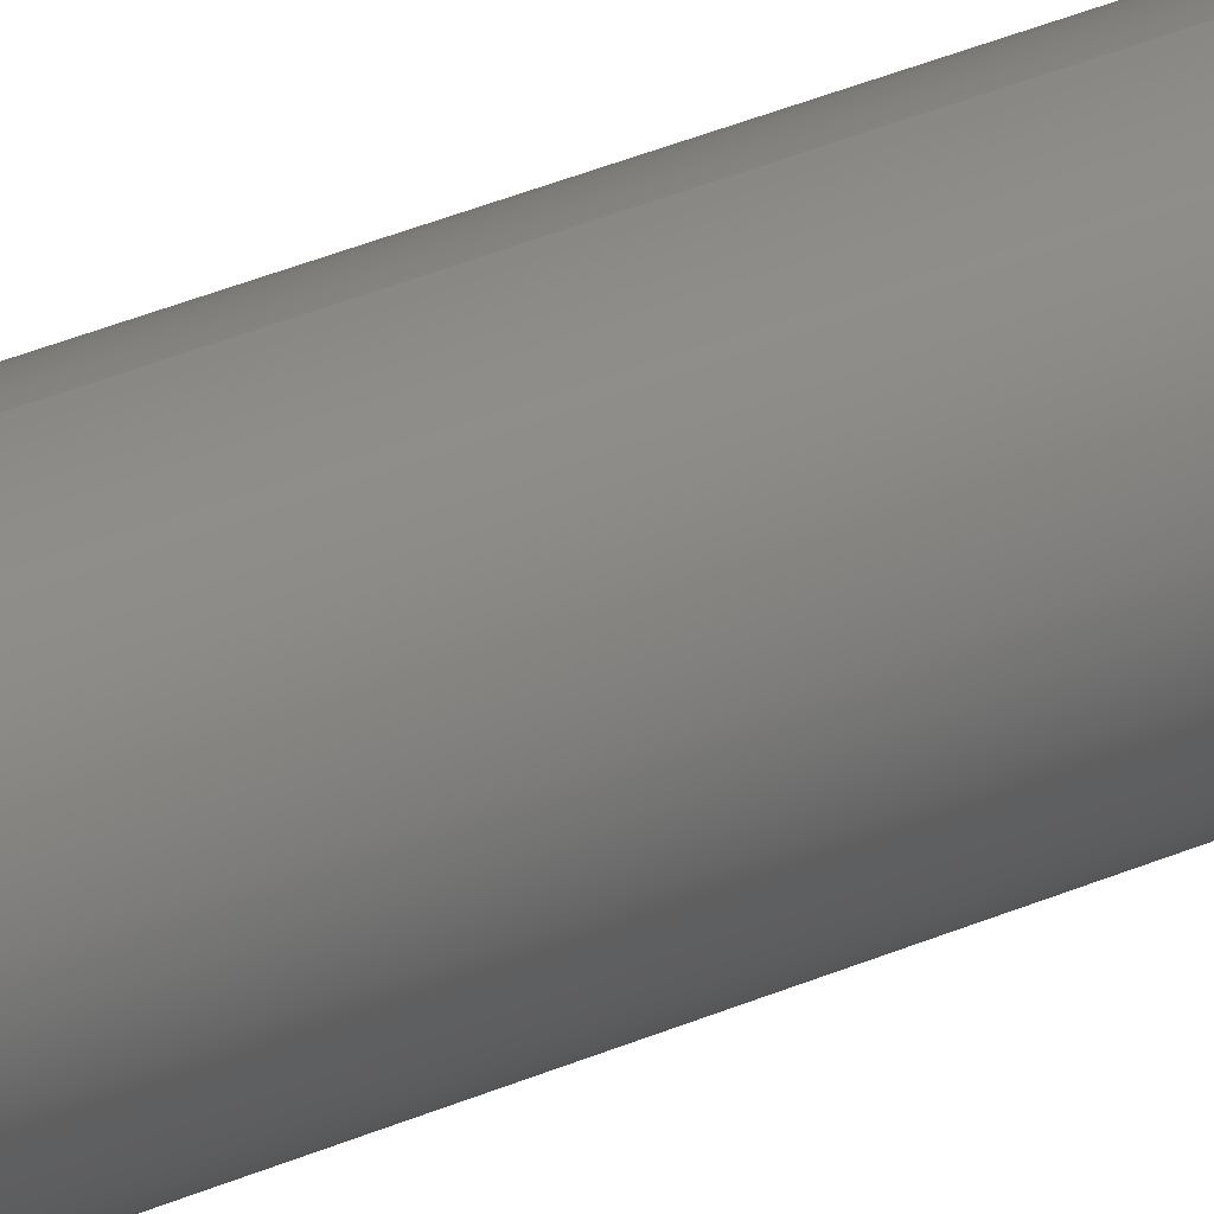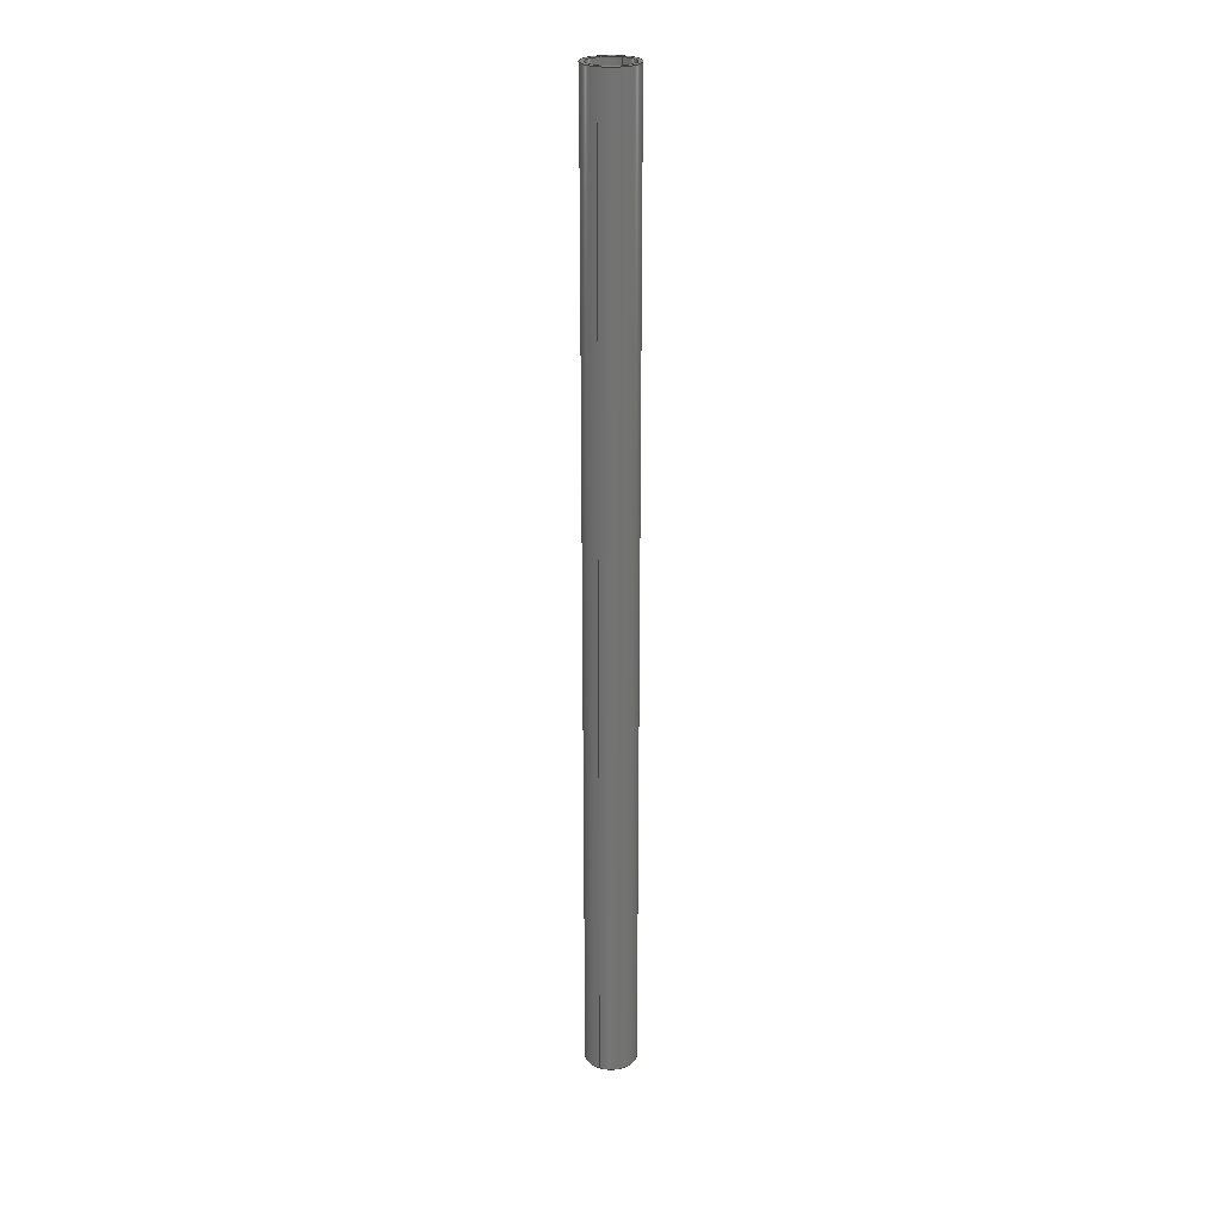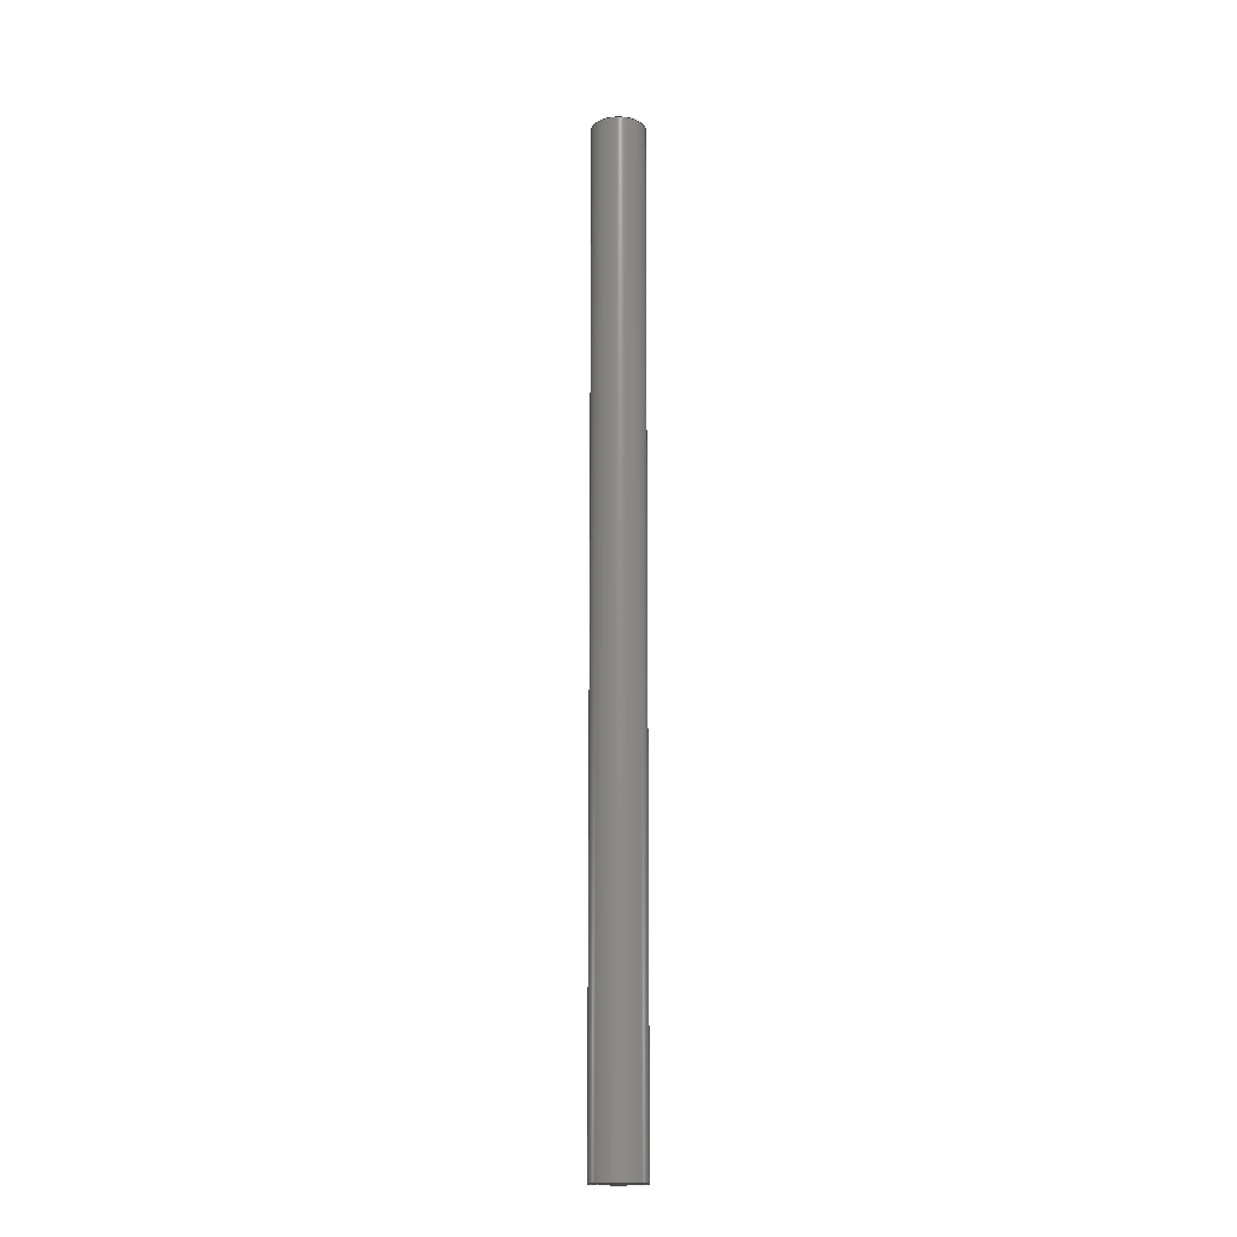
<metadata>
{"format":"step","ext":"step","renderer":"f3d","projection":"perspective","resolution":1024,"background":"white","views":[{"elev":22.3,"azim":-131.4,"up":"+Z"},{"elev":24.8,"azim":-154.9,"up":"+Y"},{"elev":-16.7,"azim":-101.0,"up":"+Y"}]}
</metadata>
<code>
ISO-10303-21;
DATA;
#1 = CC_DESIGN_SECURITY_CLASSIFICATION ( #232, ( #62 ) ) ;
#2 = DATE_AND_TIME ( #59, #68 ) ;
#3 = PRODUCT_DEFINITION ( 'UNKNOWN', '', #62, #130 ) ;
#4 = CARTESIAN_POINT ( 'NONE',  ( 0, 0, 0 ) ) ;
#5 = AXIS2_PLACEMENT_3D ( 'NONE', #181, #120, #56 ) ;
#6 = PLANE ( 'NONE',  #217 ) ;
#7 = DIRECTION ( 'NONE',  ( 0, 1, 0 ) ) ;
#8 = VECTOR ( 'NONE', #183, 1000 ) ;
#9 = CARTESIAN_POINT ( 'NONE',  ( 0, 0, 0 ) ) ;
#10 = DIRECTION ( 'NONE',  ( 0, 0, 1 ) ) ;
#11 = DIRECTION ( 'NONE',  ( 0, 0, -1 ) ) ;
#12 = AXIS2_PLACEMENT_3D ( 'NONE', #197, #168, #204 ) ;
#13 = UNCERTAINTY_MEASURE_WITH_UNIT (LENGTH_MEASURE( 1e-05 ), #57, 'distance_accuracy_value', 'NONE');
#14 = CIRCLE ( 'NONE', #12, 13.5 ) ;
#15 = CYLINDRICAL_SURFACE ( 'NONE', #138, 13.5 ) ;
#16 = ORIENTED_EDGE ( 'NONE', *, *, #77, .F. ) ;
#17 = PERSON_AND_ORGANIZATION_ROLE ( 'creator' ) ;
#18 = PRODUCT ( '4100-0032-0600', '4100-0032-0600', '', ( #198 ) ) ;
#19 = APPROVAL ( #85, 'UNSPECIFIED' ) ;
#20 = CIRCLE ( 'NONE', #54, 16 ) ;
#21 = CC_DESIGN_APPROVAL ( #19, ( #3 ) ) ;
#22 = ORIENTED_EDGE ( 'NONE', *, *, #242, .T. ) ;
#23 = APPROVAL_DATE_TIME ( #42, #133 ) ;
#24 = AXIS2_PLACEMENT_3D ( 'NONE', #53, #179, #10 ) ;
#25 = CARTESIAN_POINT ( 'NONE',  ( 0, 600, 0 ) ) ;
#26 = CARTESIAN_POINT ( 'NONE',  ( 0, 600, -16 ) ) ;
#27 = DIRECTION ( 'NONE',  ( 0, 0, 1 ) ) ;
#28 = CALENDAR_DATE ( 2017, 13, 6 ) ;
#29 = CARTESIAN_POINT ( 'NONE',  ( 0, 600, -16 ) ) ;
#30 = ORIENTED_EDGE ( 'NONE', *, *, #38, .T. ) ;
#31 = DIRECTION ( 'NONE',  ( 0, 0, -1 ) ) ;
#32 = PRODUCT_RELATED_PRODUCT_CATEGORY ( 'detail', '', ( #18 ) ) ;
#33 =( NAMED_UNIT ( * ) SI_UNIT ( $, .STERADIAN. ) SOLID_ANGLE_UNIT ( ) );
#34 = CARTESIAN_POINT ( 'NONE',  ( 1.653e-15, 600, 13.5 ) ) ;
#35 = DIRECTION ( 'NONE',  ( 0, 1, 0 ) ) ;
#36 = ADVANCED_FACE ( 'NONE', ( #190, #102 ), #193, .F. ) ;
#37 = CC_DESIGN_DATE_AND_TIME_ASSIGNMENT ( #227, #224, ( #3 ) ) ;
#38 = EDGE_CURVE ( 'NONE', #50, #214, #100, .T. ) ;
#39 = APPROVAL_PERSON_ORGANIZATION ( #43, #133, #246 ) ;
#40 = ORIENTED_EDGE ( 'NONE', *, *, #63, .T. ) ;
#41 = ORIENTED_EDGE ( 'NONE', *, *, #119, .T. ) ;
#42 = DATE_AND_TIME ( #184, #74 ) ;
#43 = PERSON_AND_ORGANIZATION ( #131, #207 ) ;
#44 = EDGE_LOOP ( 'NONE', ( #167, #213, #41, #229 ) ) ;
#45 = SHAPE_DEFINITION_REPRESENTATION ( #226, #81 ) ;
#46 = EDGE_LOOP ( 'NONE', ( #191, #86 ) ) ;
#47 = ORIENTED_EDGE ( 'NONE', *, *, #91, .T. ) ;
#48 = ORIENTED_EDGE ( 'NONE', *, *, #101, .T. ) ;
#49 = COORDINATED_UNIVERSAL_TIME_OFFSET ( 6, 0, .BEHIND. ) ;
#50 = VERTEX_POINT ( 'NONE', #116 ) ;
#51 = DIRECTION ( 'NONE',  ( -0, -1, -0 ) ) ;
#52 = AXIS2_PLACEMENT_3D ( 'NONE', #234, #7, #65 ) ;
#53 = CARTESIAN_POINT ( 'NONE',  ( 0, 0, 0 ) ) ;
#54 = AXIS2_PLACEMENT_3D ( 'NONE', #240, #35, #199 ) ;
#55 = ADVANCED_FACE ( 'NONE', ( #143, #95 ), #6, .T. ) ;
#56 = DIRECTION ( 'NONE',  ( 0, 0, 1 ) ) ;
#57 =( LENGTH_UNIT ( ) NAMED_UNIT ( * ) SI_UNIT ( .MILLI., .METRE. ) );
#58 = APPROVAL_DATE_TIME ( #159, #210 ) ;
#59 = CALENDAR_DATE ( 2017, 13, 6 ) ;
#60 = VECTOR ( 'NONE', #142, 1000 ) ;
#61 = VERTEX_POINT ( 'NONE', #26 ) ;
#62 = PRODUCT_DEFINITION_FORMATION_WITH_SPECIFIED_SOURCE ( 'ANY', '', #18, .NOT_KNOWN. ) ;
#63 = EDGE_CURVE ( 'NONE', #61, #79, #105, .T. ) ;
#64 = PERSON_AND_ORGANIZATION ( #131, #207 ) ;
#65 = DIRECTION ( 'NONE',  ( 0, -0, 1 ) ) ;
#66 = CARTESIAN_POINT ( 'NONE',  ( 1.959e-15, 0, 16 ) ) ;
#67 = CARTESIAN_POINT ( 'NONE',  ( 1.653e-15, 600, 13.5 ) ) ;
#68 = LOCAL_TIME ( 13, 17, 35, #155 ) ;
#69 = ORIENTED_EDGE ( 'NONE', *, *, #211, .T. ) ;
#70 = CARTESIAN_POINT ( 'NONE',  ( 0, 600, -13.5 ) ) ;
#71 = PERSON_AND_ORGANIZATION_ROLE ( 'design_owner' ) ;
#72 = CARTESIAN_POINT ( 'NONE',  ( 0, 0, 0 ) ) ;
#73 = VECTOR ( 'NONE', #235, 1000 ) ;
#74 = LOCAL_TIME ( 13, 17, 35, #228 ) ;
#75 = APPLICATION_PROTOCOL_DEFINITION ( 'international standard', 'config_control_design', 1994, #76 ) ;
#76 = APPLICATION_CONTEXT ( 'configuration controlled 3d designs of mechanical parts and assemblies' ) ;
#77 = EDGE_CURVE ( 'NONE', #117, #109, #208, .T. ) ;
#78 = PERSON_AND_ORGANIZATION_ROLE ( 'creator' ) ;
#79 = VERTEX_POINT ( 'NONE', #178 ) ;
#80 = CIRCLE ( 'NONE', #5, 16 ) ;
#81 = ADVANCED_BREP_SHAPE_REPRESENTATION ( '4100-0032-0600', ( #134, #151 ), #83 ) ;
#82 = CYLINDRICAL_SURFACE ( 'NONE', #241, 16 ) ;
#83 =( GEOMETRIC_REPRESENTATION_CONTEXT ( 3 ) GLOBAL_UNCERTAINTY_ASSIGNED_CONTEXT ( ( #13 ) ) GLOBAL_UNIT_ASSIGNED_CONTEXT ( ( #57, #163, #33 ) ) REPRESENTATION_CONTEXT ( 'NONE', 'WORKASPACE' ) );
#84 = CALENDAR_DATE ( 2017, 13, 6 ) ;
#85 = APPROVAL_STATUS ( 'not_yet_approved' ) ;
#86 = ORIENTED_EDGE ( 'NONE', *, *, #203, .F. ) ;
#87 = DIRECTION ( 'NONE',  ( -0, -1, -0 ) ) ;
#88 = CC_DESIGN_PERSON_AND_ORGANIZATION_ASSIGNMENT ( #129, #249, ( #232 ) ) ;
#89 = AXIS2_PLACEMENT_3D ( 'NONE', #222, #51, #31 ) ;
#90 = DIRECTION ( 'NONE',  ( 0, 1, 0 ) ) ;
#91 = EDGE_CURVE ( 'NONE', #214, #109, #165, .T. ) ;
#92 = VERTEX_POINT ( 'NONE', #66 ) ;
#93 = APPROVAL_STATUS ( 'not_yet_approved' ) ;
#94 = PERSON_AND_ORGANIZATION ( #131, #207 ) ;
#95 = FACE_BOUND ( 'NONE', #46, .T. ) ;
#96 = CC_DESIGN_APPROVAL ( #210, ( #232 ) ) ;
#97 = CC_DESIGN_PERSON_AND_ORGANIZATION_ASSIGNMENT ( #127, #78, ( #62 ) ) ;
#98 = FACE_OUTER_BOUND ( 'NONE', #248, .T. ) ;
#99 = COORDINATED_UNIVERSAL_TIME_OFFSET ( 6, 0, .BEHIND. ) ;
#100 = CIRCLE ( 'NONE', #125, 13.5 ) ;
#101 = EDGE_CURVE ( 'NONE', #61, #156, #121, .T. ) ;
#102 = FACE_BOUND ( 'NONE', #231, .T. ) ;
#103 = DIRECTION ( 'NONE',  ( 0, 1, 0 ) ) ;
#104 = DIRECTION ( 'NONE',  ( 0, 0, 1 ) ) ;
#105 = LINE ( 'NONE', #29, #60 ) ;
#106 = DIRECTION ( 'NONE',  ( 0, 0, -1 ) ) ;
#107 = CC_DESIGN_PERSON_AND_ORGANIZATION_ASSIGNMENT ( #94, #17, ( #3 ) ) ;
#108 = CYLINDRICAL_SURFACE ( 'NONE', #187, 16 ) ;
#109 = VERTEX_POINT ( 'NONE', #236 ) ;
#110 = ORIENTED_EDGE ( 'NONE', *, *, #101, .F. ) ;
#111 = ORIENTED_EDGE ( 'NONE', *, *, #152, .T. ) ;
#112 = COORDINATED_UNIVERSAL_TIME_OFFSET ( 6, 0, .BEHIND. ) ;
#113 = VECTOR ( 'NONE', #114, 1000 ) ;
#114 = DIRECTION ( 'NONE',  ( -0, -1, -0 ) ) ;
#115 = CC_DESIGN_APPROVAL ( #133, ( #62 ) ) ;
#116 = CARTESIAN_POINT ( 'NONE',  ( 0, 600, -13.5 ) ) ;
#117 = VERTEX_POINT ( 'NONE', #194 ) ;
#118 = EDGE_LOOP ( 'NONE', ( #176, #22, #157, #149 ) ) ;
#119 = EDGE_CURVE ( 'NONE', #50, #117, #158, .T. ) ;
#120 = DIRECTION ( 'NONE',  ( 0, 1, 0 ) ) ;
#121 = CIRCLE ( 'NONE', #169, 16 ) ;
#122 = CARTESIAN_POINT ( 'NONE',  ( 0, 600, 0 ) ) ;
#123 = CARTESIAN_POINT ( 'NONE',  ( 1.959e-15, 600, 16 ) ) ;
#124 = ADVANCED_FACE ( 'NONE', ( #220 ), #108, .T. ) ;
#125 = AXIS2_PLACEMENT_3D ( 'NONE', #160, #212, #141 ) ;
#126 = APPROVAL_ROLE ( '' ) ;
#127 = PERSON_AND_ORGANIZATION ( #131, #207 ) ;
#128 = SECURITY_CLASSIFICATION_LEVEL ( 'unclassified' ) ;
#129 = PERSON_AND_ORGANIZATION ( #131, #207 ) ;
#130 = DESIGN_CONTEXT ( 'detailed design', #239, 'design' ) ;
#131 = PERSON ( 'UNSPECIFIED', 'UNSPECIFIED', 'UNSPECIFIED', ('UNSPECIFIED'), ('UNSPECIFIED'), ('UNSPECIFIED') ) ;
#132 = CC_DESIGN_PERSON_AND_ORGANIZATION_ASSIGNMENT ( #64, #71, ( #18 ) ) ;
#133 = APPROVAL ( #93, 'UNSPECIFIED' ) ;
#134 = MANIFOLD_SOLID_BREP ( 'Boss-Extrude1', #137 ) ;
#135 = LOCAL_TIME ( 13, 17, 35, #112 ) ;
#136 = APPROVAL_PERSON_ORGANIZATION ( #148, #19, #126 ) ;
#137 = CLOSED_SHELL ( 'NONE', ( #221, #150, #55, #36, #124, #223 ) ) ;
#138 = AXIS2_PLACEMENT_3D ( 'NONE', #238, #87, #106 ) ;
#139 = EDGE_CURVE ( 'NONE', #156, #61, #20, .T. ) ;
#140 = DIRECTION ( 'NONE',  ( 0, 0, 1 ) ) ;
#141 = DIRECTION ( 'NONE',  ( 0, 0, 1 ) ) ;
#142 = DIRECTION ( 'NONE',  ( -0, -1, -0 ) ) ;
#143 = FACE_OUTER_BOUND ( 'NONE', #162, .T. ) ;
#144 = CARTESIAN_POINT ( 'NONE',  ( 1.959e-15, 600, 16 ) ) ;
#145 = LOCAL_TIME ( 13, 17, 35, #99 ) ;
#146 = DIRECTION ( 'NONE',  ( 0, 0, -1 ) ) ;
#147 = CARTESIAN_POINT ( 'NONE',  ( 0, 600, 0 ) ) ;
#148 = PERSON_AND_ORGANIZATION ( #131, #207 ) ;
#149 = ORIENTED_EDGE ( 'NONE', *, *, #63, .F. ) ;
#150 = ADVANCED_FACE ( 'NONE', ( #206 ), #82, .T. ) ;
#151 = AXIS2_PLACEMENT_3D ( 'NONE', #72, #104, #164 ) ;
#152 = EDGE_CURVE ( 'NONE', #109, #117, #173, .T. ) ;
#153 = EDGE_LOOP ( 'NONE', ( #174, #110, #40, #69 ) ) ;
#154 = AXIS2_PLACEMENT_3D ( 'NONE', #4, #161, #140 ) ;
#155 = COORDINATED_UNIVERSAL_TIME_OFFSET ( 6, 0, .BEHIND. ) ;
#156 = VERTEX_POINT ( 'NONE', #144 ) ;
#157 = ORIENTED_EDGE ( 'NONE', *, *, #233, .T. ) ;
#158 = LINE ( 'NONE', #70, #73 ) ;
#159 = DATE_AND_TIME ( #180, #145 ) ;
#160 = CARTESIAN_POINT ( 'NONE',  ( 0, 600, 0 ) ) ;
#161 = DIRECTION ( 'NONE',  ( 0, 1, 0 ) ) ;
#162 = EDGE_LOOP ( 'NONE', ( #48, #200 ) ) ;
#163 =( NAMED_UNIT ( * ) PLANE_ANGLE_UNIT ( ) SI_UNIT ( $, .RADIAN. ) );
#164 = DIRECTION ( 'NONE',  ( 1, 0, 0 ) ) ;
#165 = LINE ( 'NONE', #67, #113 ) ;
#166 = PERSON_AND_ORGANIZATION ( #131, #207 ) ;
#167 = ORIENTED_EDGE ( 'NONE', *, *, #91, .F. ) ;
#168 = DIRECTION ( 'NONE',  ( 0, 1, 0 ) ) ;
#169 = AXIS2_PLACEMENT_3D ( 'NONE', #175, #103, #27 ) ;
#170 = ORIENTED_EDGE ( 'NONE', *, *, #119, .F. ) ;
#171 = DATE_TIME_ROLE ( 'classification_date' ) ;
#172 = APPROVAL_STATUS ( 'not_yet_approved' ) ;
#173 = CIRCLE ( 'NONE', #24, 13.5 ) ;
#174 = ORIENTED_EDGE ( 'NONE', *, *, #242, .F. ) ;
#175 = CARTESIAN_POINT ( 'NONE',  ( 0, 600, 0 ) ) ;
#176 = ORIENTED_EDGE ( 'NONE', *, *, #139, .F. ) ;
#177 = DIRECTION ( 'NONE',  ( 0, 1, 0 ) ) ;
#178 = CARTESIAN_POINT ( 'NONE',  ( 0, 0, -16 ) ) ;
#179 = DIRECTION ( 'NONE',  ( 0, 1, 0 ) ) ;
#180 = CALENDAR_DATE ( 2017, 13, 6 ) ;
#181 = CARTESIAN_POINT ( 'NONE',  ( 0, 0, 0 ) ) ;
#182 = DIRECTION ( 'NONE',  ( -0, -1, -0 ) ) ;
#183 = DIRECTION ( 'NONE',  ( -0, -1, -0 ) ) ;
#184 = CALENDAR_DATE ( 2017, 13, 6 ) ;
#185 = APPROVAL_ROLE ( '' ) ;
#186 = ORIENTED_EDGE ( 'NONE', *, *, #77, .T. ) ;
#187 = AXIS2_PLACEMENT_3D ( 'NONE', #147, #182, #146 ) ;
#188 = LINE ( 'NONE', #123, #8 ) ;
#189 = CIRCLE ( 'NONE', #202, 16 ) ;
#190 = FACE_OUTER_BOUND ( 'NONE', #243, .T. ) ;
#191 = ORIENTED_EDGE ( 'NONE', *, *, #38, .F. ) ;
#192 = APPROVAL_PERSON_ORGANIZATION ( #166, #210, #185 ) ;
#193 = PLANE ( 'NONE',  #52 ) ;
#194 = CARTESIAN_POINT ( 'NONE',  ( 0, 0, -13.5 ) ) ;
#195 = APPROVAL_DATE_TIME ( #2, #19 ) ;
#196 = APPLICATION_PROTOCOL_DEFINITION ( 'international standard', 'config_control_design', 1994, #239 ) ;
#197 = CARTESIAN_POINT ( 'NONE',  ( 0, 600, 0 ) ) ;
#198 = MECHANICAL_CONTEXT ( 'NONE', #76, 'mechanical' ) ;
#199 = DIRECTION ( 'NONE',  ( 0, 0, 1 ) ) ;
#200 = ORIENTED_EDGE ( 'NONE', *, *, #139, .T. ) ;
#201 = CC_DESIGN_DATE_AND_TIME_ASSIGNMENT ( #230, #171, ( #232 ) ) ;
#202 = AXIS2_PLACEMENT_3D ( 'NONE', #9, #90, #218 ) ;
#203 = EDGE_CURVE ( 'NONE', #214, #50, #14, .T. ) ;
#204 = DIRECTION ( 'NONE',  ( 0, 0, 1 ) ) ;
#205 = FACE_OUTER_BOUND ( 'NONE', #44, .T. ) ;
#206 = FACE_OUTER_BOUND ( 'NONE', #118, .T. ) ;
#207 = ORGANIZATION ( 'UNSPECIFIED', 'UNSPECIFIED', '' ) ;
#208 = CIRCLE ( 'NONE', #154, 13.5 ) ;
#209 = LOCAL_TIME ( 13, 17, 35, #49 ) ;
#210 = APPROVAL ( #172, 'UNSPECIFIED' ) ;
#211 = EDGE_CURVE ( 'NONE', #79, #92, #189, .T. ) ;
#212 = DIRECTION ( 'NONE',  ( 0, 1, 0 ) ) ;
#213 = ORIENTED_EDGE ( 'NONE', *, *, #203, .T. ) ;
#214 = VERTEX_POINT ( 'NONE', #34 ) ;
#215 = DIRECTION ( 'NONE',  ( 0, -0, 1 ) ) ;
#216 = DIRECTION ( 'NONE',  ( -0, -1, -0 ) ) ;
#217 = AXIS2_PLACEMENT_3D ( 'NONE', #25, #177, #215 ) ;
#218 = DIRECTION ( 'NONE',  ( 0, 0, 1 ) ) ;
#219 = CC_DESIGN_PERSON_AND_ORGANIZATION_ASSIGNMENT ( #237, #244, ( #62 ) ) ;
#220 = FACE_OUTER_BOUND ( 'NONE', #153, .T. ) ;
#221 = ADVANCED_FACE ( 'NONE', ( #98 ), #15, .F. ) ;
#222 = CARTESIAN_POINT ( 'NONE',  ( 0, 600, 0 ) ) ;
#223 = ADVANCED_FACE ( 'NONE', ( #205 ), #245, .F. ) ;
#224 = DATE_TIME_ROLE ( 'creation_date' ) ;
#225 = ORIENTED_EDGE ( 'NONE', *, *, #233, .F. ) ;
#226 = PRODUCT_DEFINITION_SHAPE ( 'NONE', 'NONE',  #3 ) ;
#227 = DATE_AND_TIME ( #84, #135 ) ;
#228 = COORDINATED_UNIVERSAL_TIME_OFFSET ( 6, 0, .BEHIND. ) ;
#229 = ORIENTED_EDGE ( 'NONE', *, *, #152, .F. ) ;
#230 = DATE_AND_TIME ( #28, #209 ) ;
#231 = EDGE_LOOP ( 'NONE', ( #186, #111 ) ) ;
#232 = SECURITY_CLASSIFICATION ( '', '', #128 ) ;
#233 = EDGE_CURVE ( 'NONE', #92, #79, #80, .T. ) ;
#234 = CARTESIAN_POINT ( 'NONE',  ( 0, 0, 0 ) ) ;
#235 = DIRECTION ( 'NONE',  ( -0, -1, -0 ) ) ;
#236 = CARTESIAN_POINT ( 'NONE',  ( 1.653e-15, 0, 13.5 ) ) ;
#237 = PERSON_AND_ORGANIZATION ( #131, #207 ) ;
#238 = CARTESIAN_POINT ( 'NONE',  ( 0, 600, 0 ) ) ;
#239 = APPLICATION_CONTEXT ( 'configuration controlled 3d designs of mechanical parts and assemblies' ) ;
#240 = CARTESIAN_POINT ( 'NONE',  ( 0, 600, 0 ) ) ;
#241 = AXIS2_PLACEMENT_3D ( 'NONE', #122, #216, #11 ) ;
#242 = EDGE_CURVE ( 'NONE', #156, #92, #188, .T. ) ;
#243 = EDGE_LOOP ( 'NONE', ( #247, #225 ) ) ;
#244 = PERSON_AND_ORGANIZATION_ROLE ( 'design_supplier' ) ;
#245 = CYLINDRICAL_SURFACE ( 'NONE', #89, 13.5 ) ;
#246 = APPROVAL_ROLE ( '' ) ;
#247 = ORIENTED_EDGE ( 'NONE', *, *, #211, .F. ) ;
#248 = EDGE_LOOP ( 'NONE', ( #30, #47, #16, #170 ) ) ;
#249 = PERSON_AND_ORGANIZATION_ROLE ( 'classification_officer' ) ;
ENDSEC;
END-ISO-10303-21;

</code>
